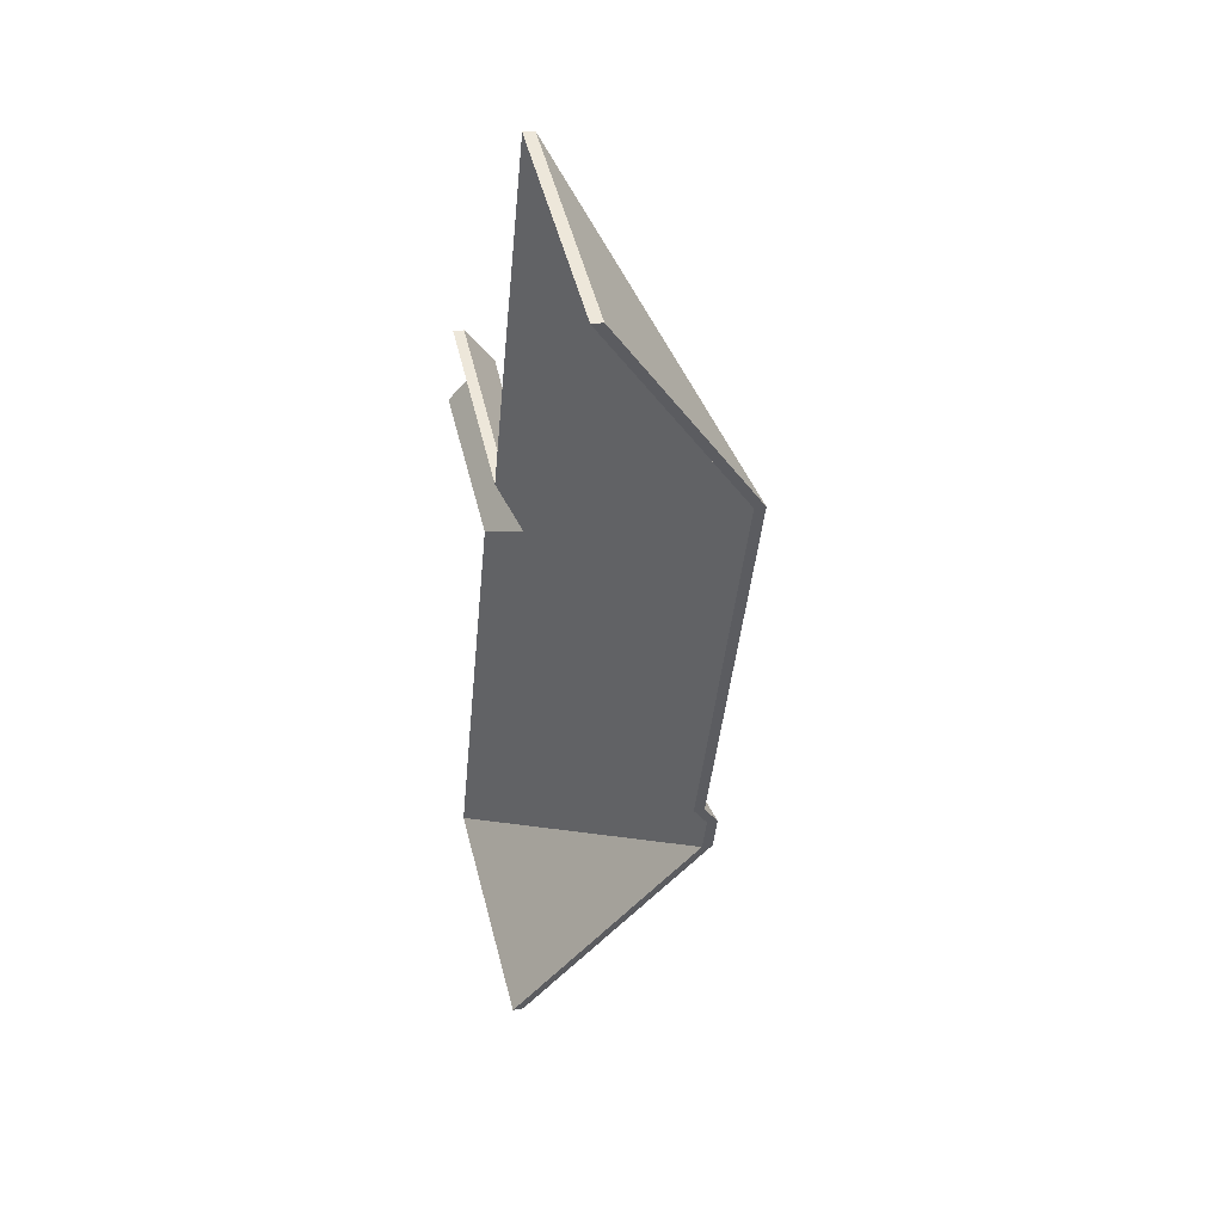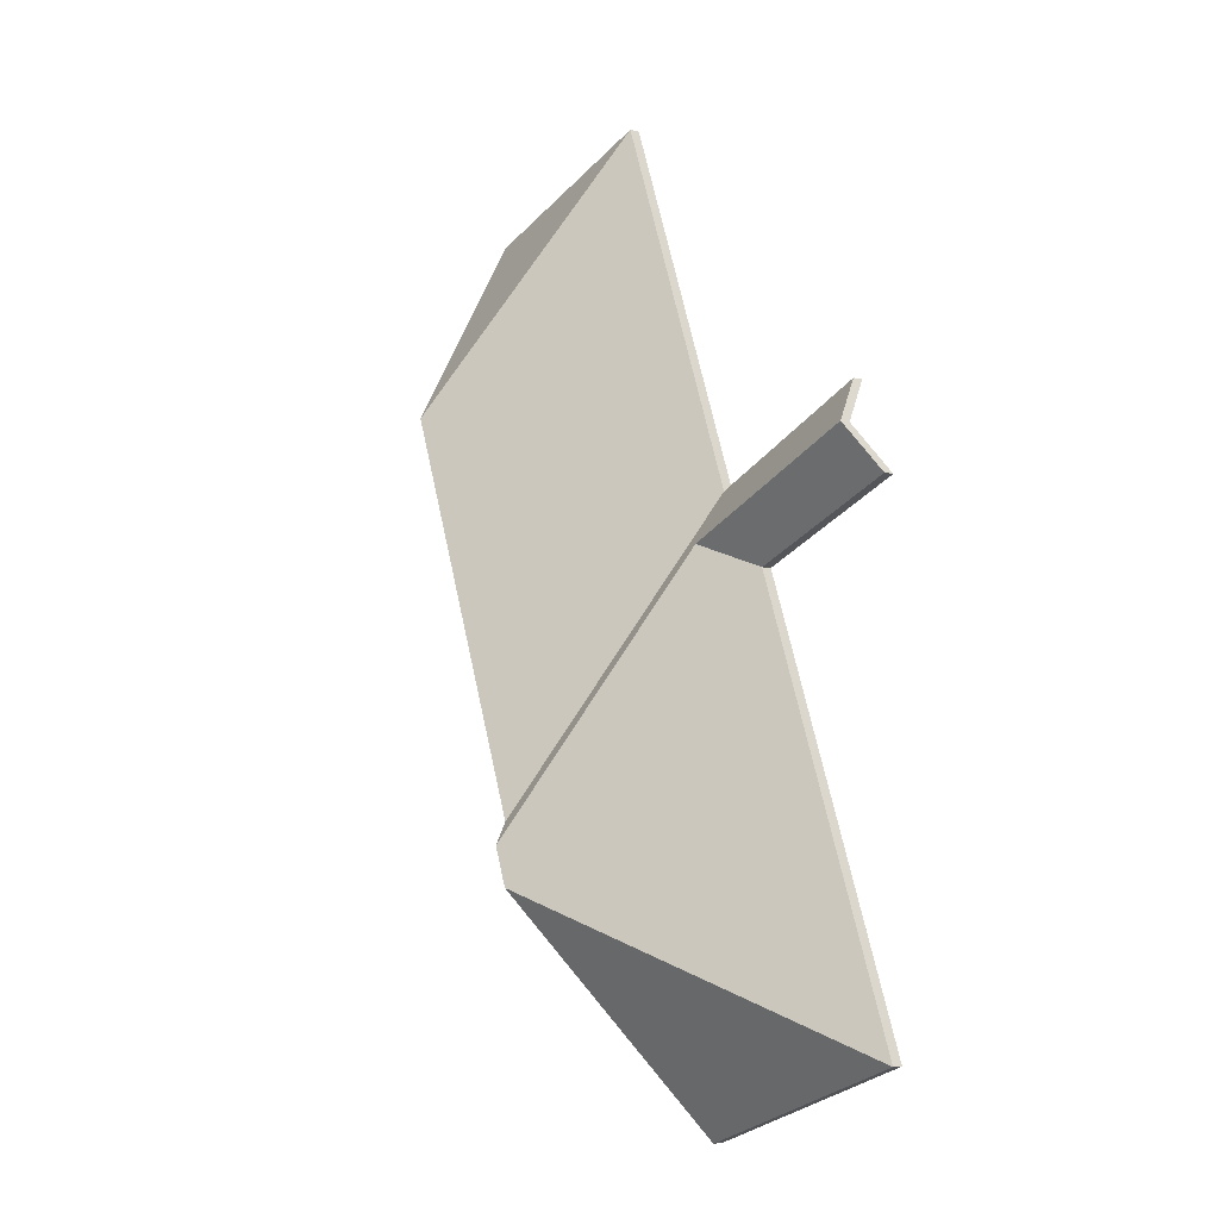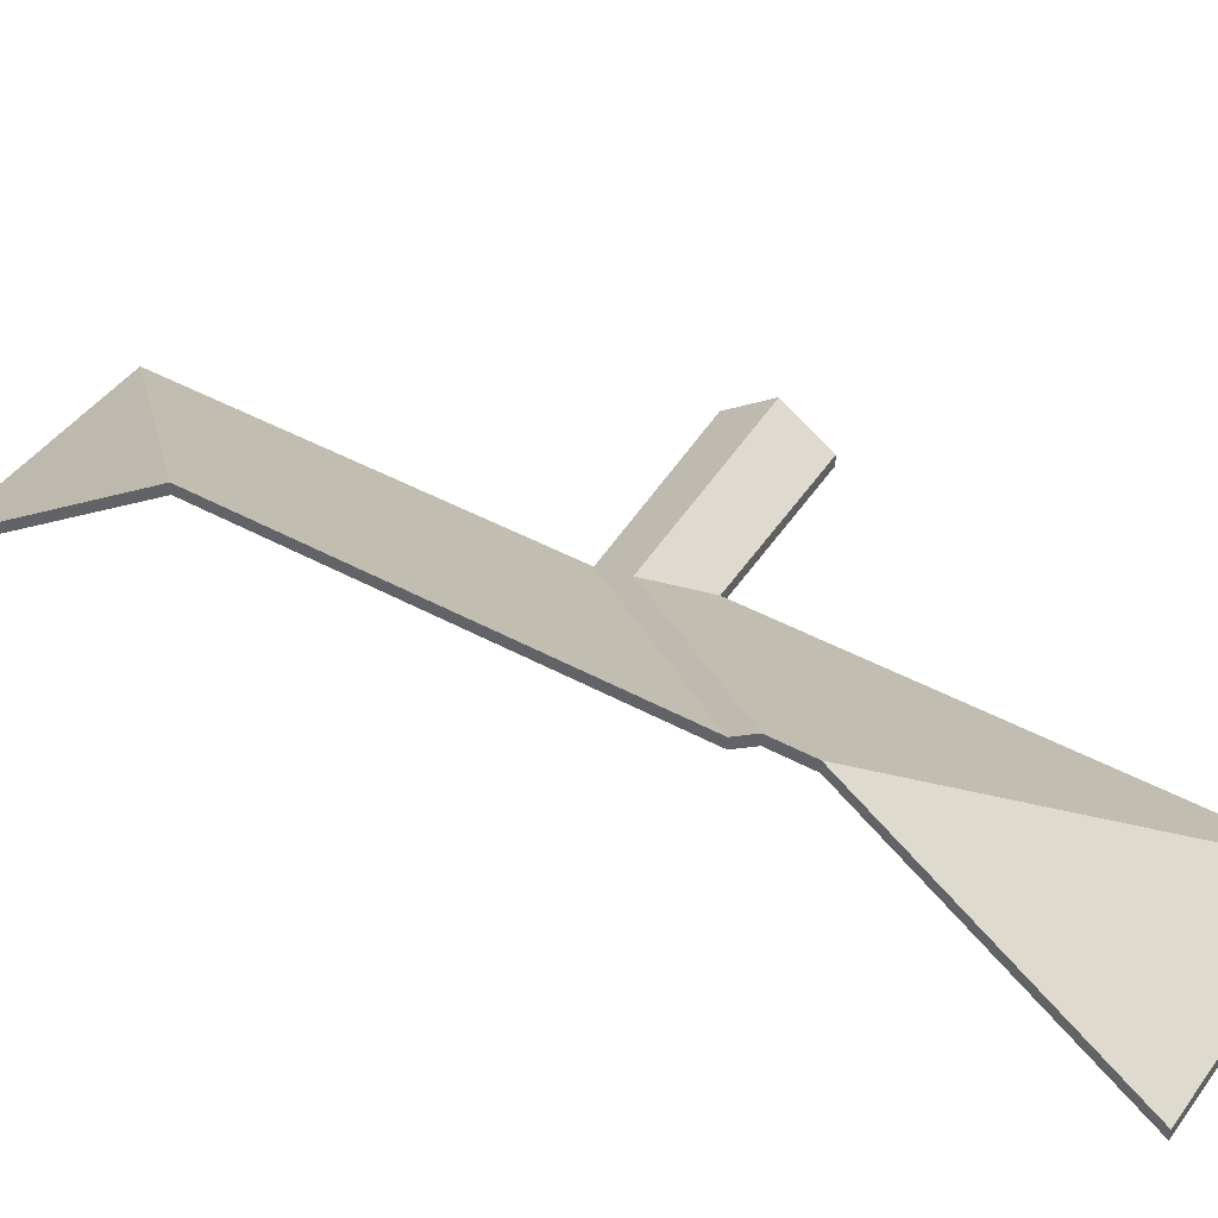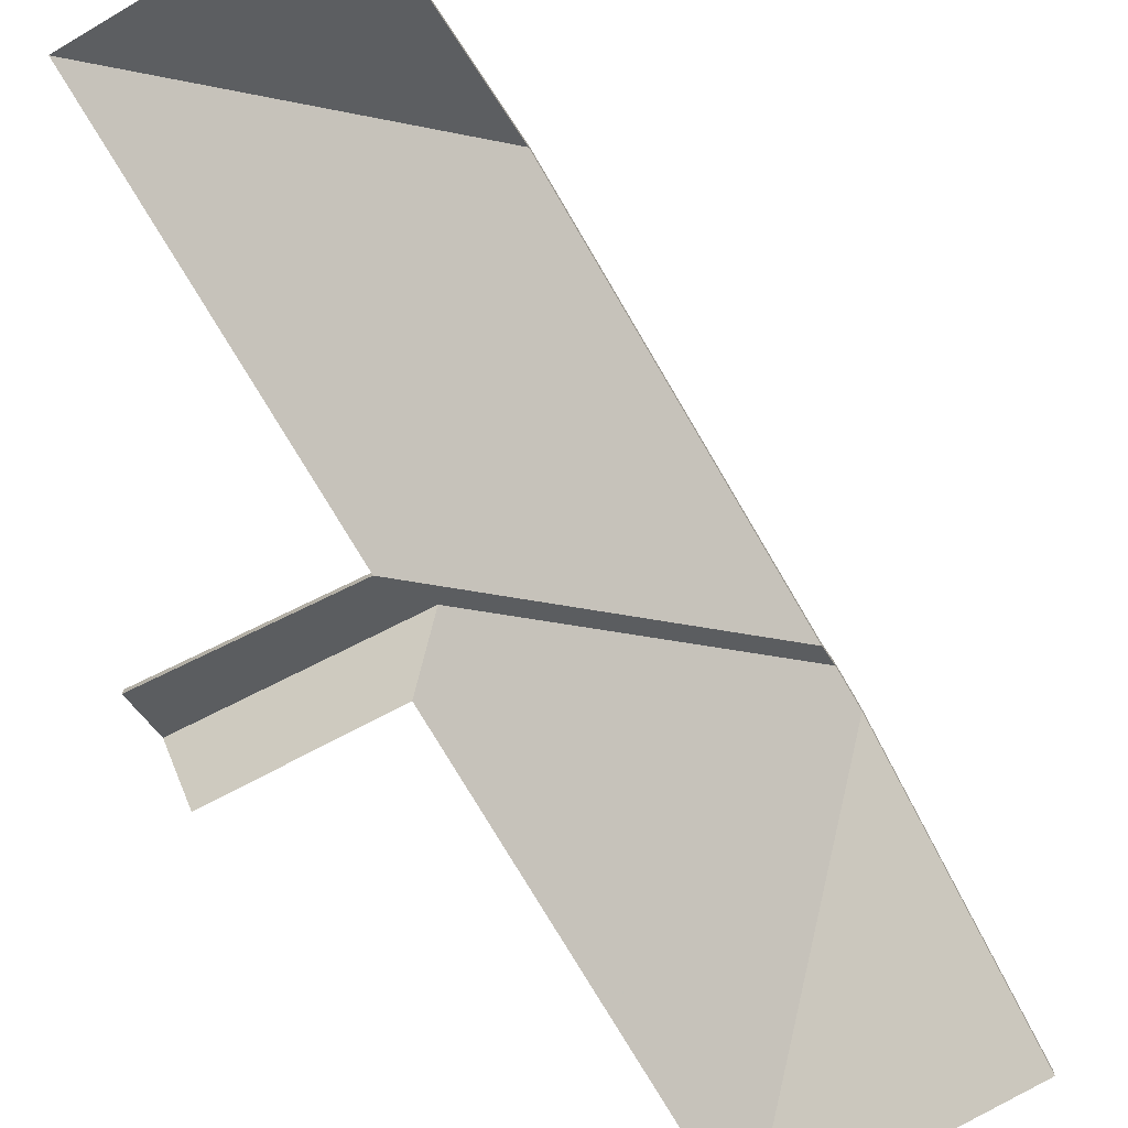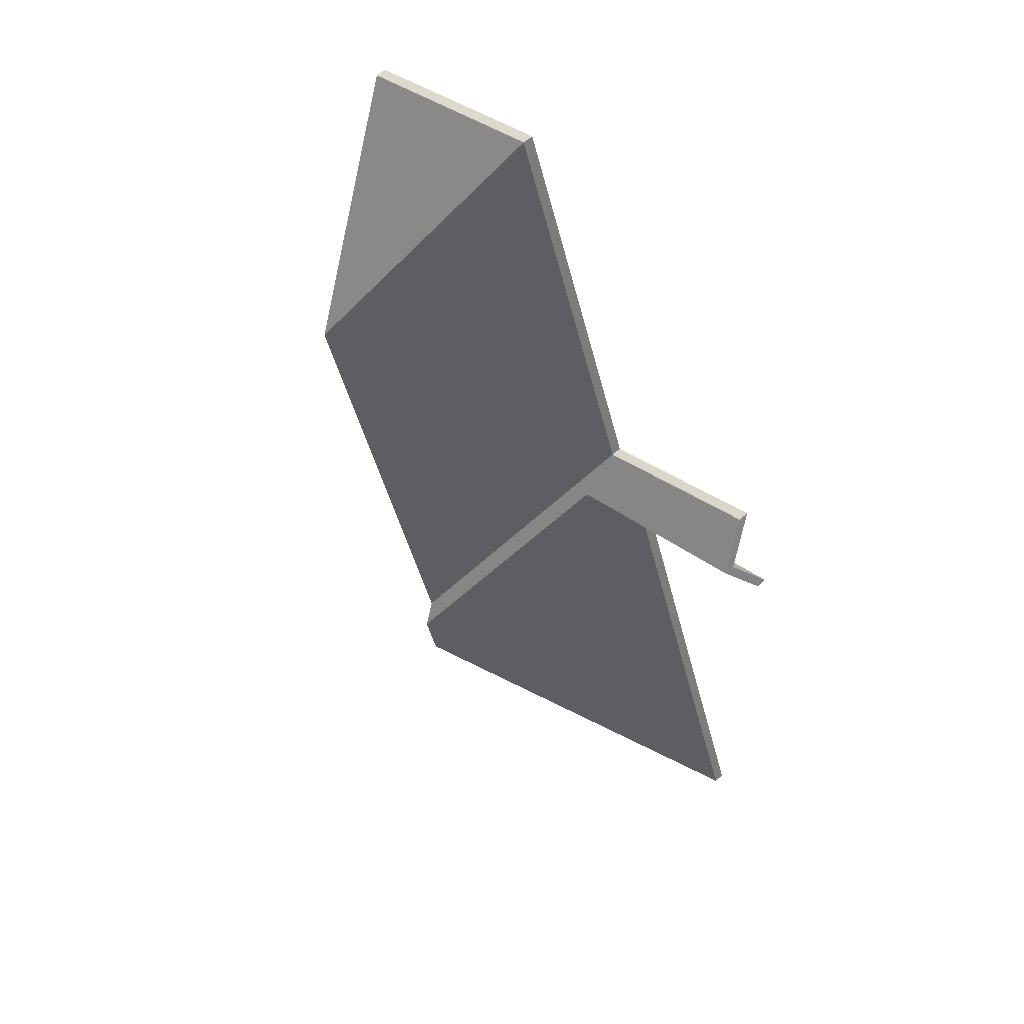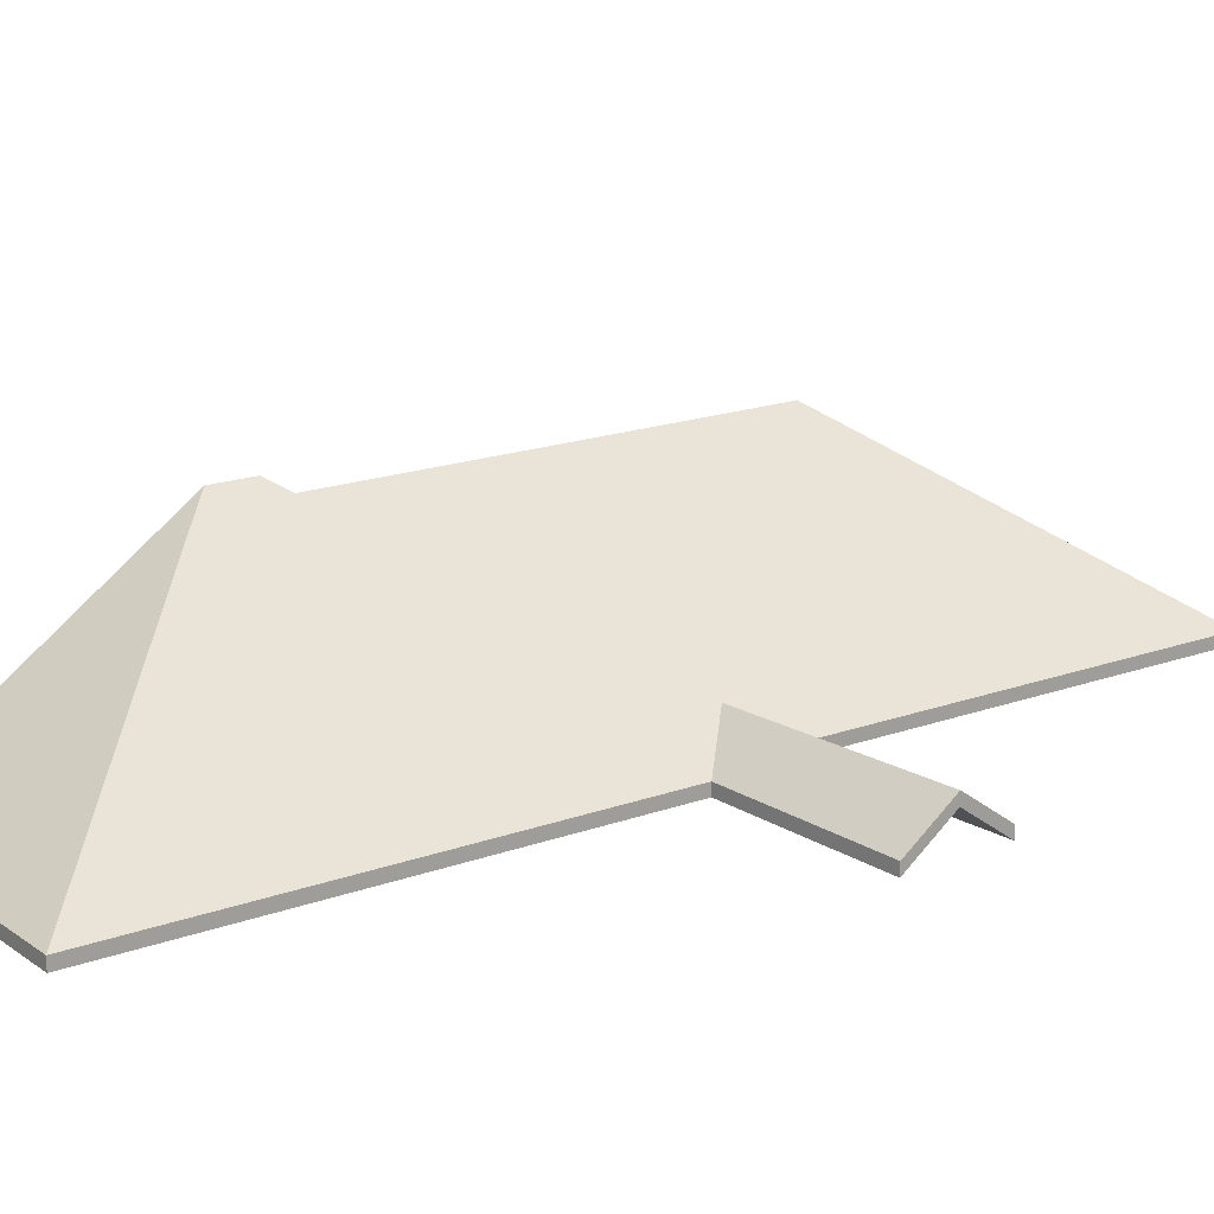
<metadata>
{"format":"obj","ext":"obj","renderer":"f3d","projection":"perspective","resolution":1024,"background":"white","views":[{"elev":29.7,"azim":74.9,"up":"+Z"},{"elev":-5.6,"azim":-128.0,"up":"+Z"},{"elev":43.3,"azim":143.3,"up":"+Y"},{"elev":-75.0,"azim":50.6,"up":"+Y"},{"elev":59.5,"azim":-133.3,"up":"+Z"},{"elev":17.6,"azim":-105.8,"up":"+Y"}]}
</metadata>
<code>
v 3.658 -0.03665 4.66
v 3.675 -0.07007 4.704
v 3.675 -0.07235 4.704
v 3.658 -0.03893 4.66
v 3.675 -0.07007 4.704
v 3.63 -0.07007 4.721
v 3.63 -0.07235 4.721
v 3.675 -0.07235 4.704
v 3.63 -0.07007 4.721
v 3.658 -0.03665 4.66
v 3.658 -0.03893 4.66
v 3.63 -0.07235 4.721
v 3.675 -0.07007 4.704
v 3.658 -0.03665 4.66
v 3.63 -0.07007 4.721
v 3.63 -0.07235 4.721
v 3.658 -0.03893 4.66
v 3.675 -0.07235 4.704
v 3.658 -0.03665 4.66
v 3.63 -0.07007 4.721
v 3.63 -0.07235 4.721
v 3.658 -0.03893 4.66
v 3.63 -0.07007 4.721
v 3.6 -0.07007 4.641
v 3.6 -0.07235 4.641
v 3.63 -0.07235 4.721
v 3.6 -0.07007 4.641
v 3.627 -0.03669 4.576
v 3.627 -0.03896 4.576
v 3.6 -0.07235 4.641
v 3.627 -0.03669 4.576
v 3.658 -0.03665 4.66
v 3.658 -0.03893 4.66
v 3.627 -0.03896 4.576
v 3.63 -0.07007 4.721
v 3.658 -0.03665 4.66
v 3.627 -0.03669 4.576
v 3.6 -0.07007 4.641
v 3.627 -0.03896 4.576
v 3.658 -0.03893 4.66
v 3.63 -0.07235 4.721
v 3.6 -0.07235 4.641
v 3.601 -0.06344 4.63
v 3.589 -0.07007 4.625
v 3.589 -0.07235 4.625
v 3.601 -0.06571 4.63
v 3.626 -0.03328 4.571
v 3.601 -0.06344 4.63
v 3.601 -0.06571 4.63
v 3.626 -0.03556 4.571
v 3.623 -0.03329 4.563
v 3.626 -0.03328 4.571
v 3.626 -0.03556 4.571
v 3.623 -0.03556 4.563
v 3.589 -0.07007 4.625
v 3.555 -0.07007 4.532
v 3.555 -0.07235 4.532
v 3.589 -0.07235 4.625
v 3.555 -0.07007 4.532
v 3.623 -0.03329 4.563
v 3.623 -0.03556 4.563
v 3.555 -0.07235 4.532
v 3.626 -0.03328 4.571
v 3.623 -0.03329 4.563
v 3.555 -0.07007 4.532
v 3.589 -0.07007 4.625
v 3.601 -0.06344 4.63
v 3.555 -0.07235 4.532
v 3.623 -0.03556 4.563
v 3.626 -0.03556 4.571
v 3.601 -0.06571 4.63
v 3.589 -0.07235 4.625
v 3.623 -0.03329 4.563
v 3.555 -0.07007 4.532
v 3.555 -0.07235 4.532
v 3.623 -0.03556 4.563
v 3.555 -0.07007 4.532
v 3.604 -0.07007 4.514
v 3.604 -0.07235 4.514
v 3.555 -0.07235 4.532
v 3.604 -0.07007 4.514
v 3.623 -0.03329 4.563
v 3.623 -0.03556 4.563
v 3.604 -0.07235 4.514
v 3.555 -0.07007 4.532
v 3.623 -0.03329 4.563
v 3.604 -0.07007 4.514
v 3.604 -0.07235 4.514
v 3.623 -0.03556 4.563
v 3.555 -0.07235 4.532
v 3.626 -0.03328 4.571
v 3.627 -0.03669 4.576
v 3.627 -0.03896 4.576
v 3.626 -0.03556 4.571
v 3.601 -0.06344 4.63
v 3.626 -0.03328 4.571
v 3.626 -0.03556 4.571
v 3.601 -0.06571 4.63
v 3.627 -0.03669 4.576
v 3.6 -0.07007 4.641
v 3.6 -0.07235 4.641
v 3.627 -0.03896 4.576
v 3.56 -0.06295 4.648
v 3.601 -0.06344 4.63
v 3.601 -0.06571 4.63
v 3.56 -0.06523 4.648
v 3.6 -0.07007 4.641
v 3.564 -0.07007 4.658
v 3.564 -0.07235 4.658
v 3.6 -0.07235 4.641
v 3.564 -0.07007 4.658
v 3.56 -0.06295 4.648
v 3.56 -0.06523 4.648
v 3.564 -0.07235 4.658
v 3.627 -0.03669 4.576
v 3.626 -0.03328 4.571
v 3.601 -0.06344 4.63
v 3.6 -0.07007 4.641
v 3.564 -0.07007 4.658
v 3.56 -0.06295 4.648
v 3.601 -0.06571 4.63
v 3.626 -0.03556 4.571
v 3.627 -0.03896 4.576
v 3.564 -0.07235 4.658
v 3.56 -0.06523 4.648
v 3.6 -0.07235 4.641
v 3.56 -0.06295 4.648
v 3.556 -0.07007 4.639
v 3.556 -0.07235 4.639
v 3.56 -0.06523 4.648
v 3.556 -0.07007 4.639
v 3.589 -0.07007 4.625
v 3.589 -0.07235 4.625
v 3.556 -0.07235 4.639
v 3.589 -0.07007 4.625
v 3.601 -0.06344 4.63
v 3.601 -0.06571 4.63
v 3.589 -0.07235 4.625
v 3.601 -0.06344 4.63
v 3.56 -0.06295 4.648
v 3.56 -0.06523 4.648
v 3.601 -0.06571 4.63
v 3.556 -0.07007 4.639
v 3.56 -0.06295 4.648
v 3.601 -0.06344 4.63
v 3.589 -0.07007 4.625
v 3.601 -0.06571 4.63
v 3.56 -0.06523 4.648
v 3.556 -0.07235 4.639
v 3.589 -0.07235 4.625
f 1 2 3
f 1 3 4
f 5 6 7
f 5 7 8
f 9 10 11
f 9 11 12
f 13 14 15
f 16 17 18
f 19 20 21
f 19 21 22
f 23 24 25
f 23 25 26
f 27 28 29
f 27 29 30
f 31 32 33
f 31 33 34
f 35 36 37
f 35 37 38
f 39 40 41
f 39 41 42
f 43 44 45
f 43 45 46
f 47 48 49
f 47 49 50
f 51 52 53
f 51 53 54
f 55 56 57
f 55 57 58
f 59 60 61
f 59 61 62
f 63 64 65
f 63 65 66
f 63 66 67
f 68 69 70
f 68 70 71
f 68 71 72
f 73 74 75
f 73 75 76
f 77 78 79
f 77 79 80
f 81 82 83
f 81 83 84
f 85 86 87
f 88 89 90
f 91 92 93
f 91 93 94
f 95 96 97
f 95 97 98
f 99 100 101
f 99 101 102
f 103 104 105
f 103 105 106
f 107 108 109
f 107 109 110
f 111 112 113
f 111 113 114
f 115 116 117
f 118 115 117
f 118 117 119
f 119 117 120
f 121 122 123
f 124 125 121
f 124 121 126
f 126 121 123
f 127 128 129
f 127 129 130
f 131 132 133
f 131 133 134
f 135 136 137
f 135 137 138
f 139 140 141
f 139 141 142
f 143 144 145
f 143 145 146
f 147 148 149
f 147 149 150

</code>
